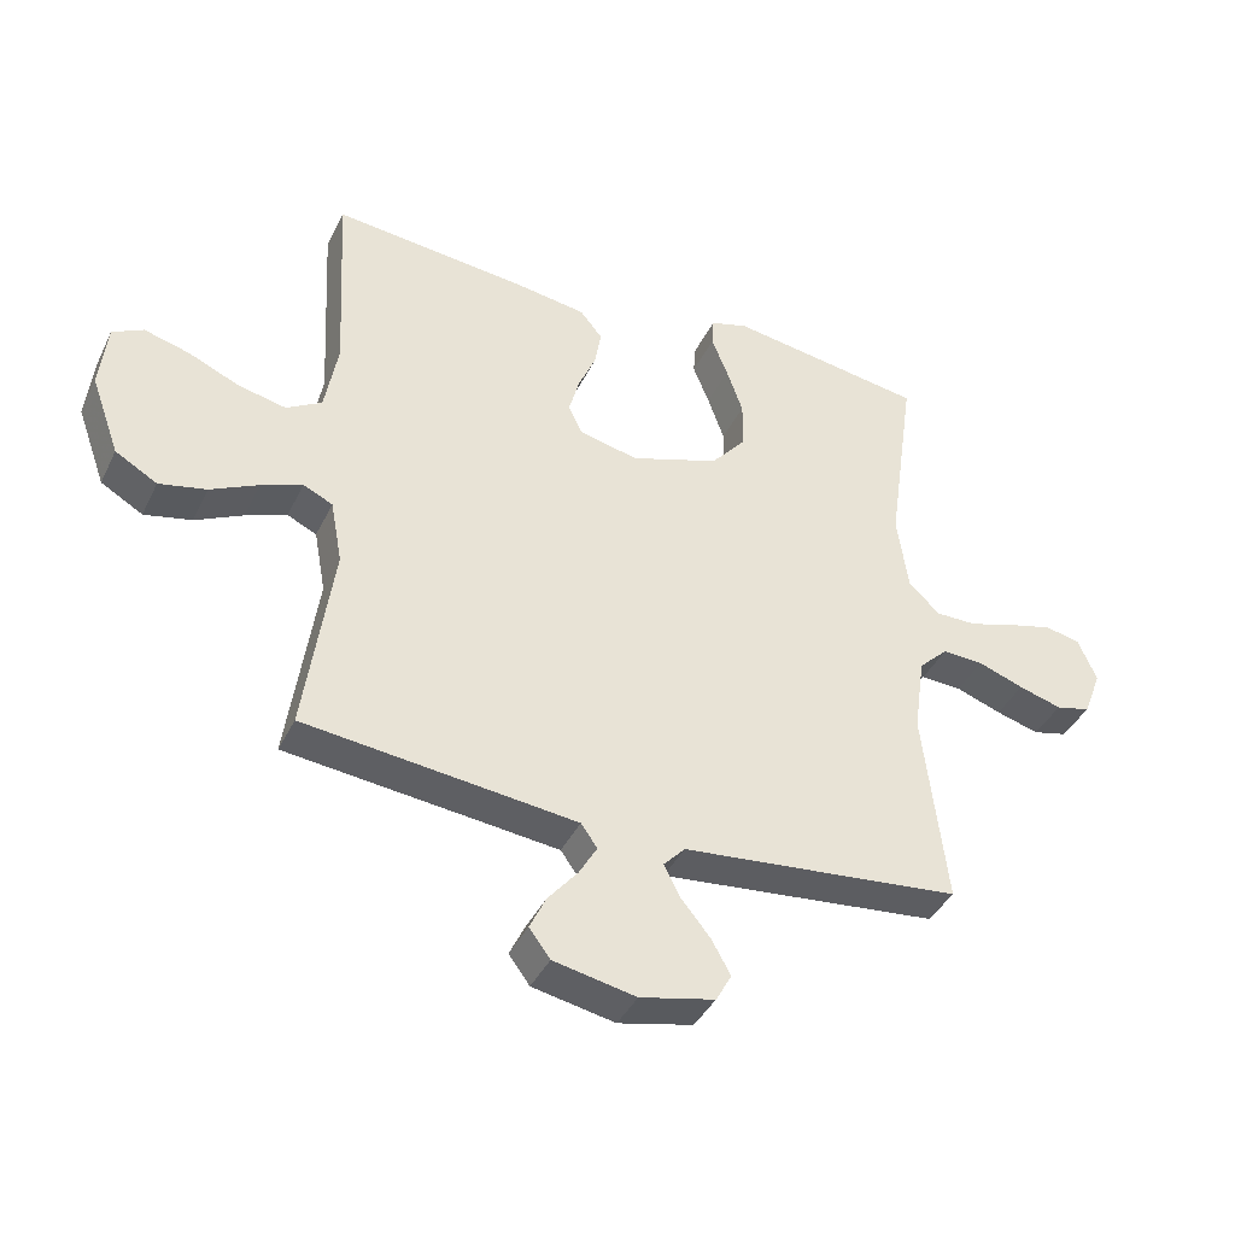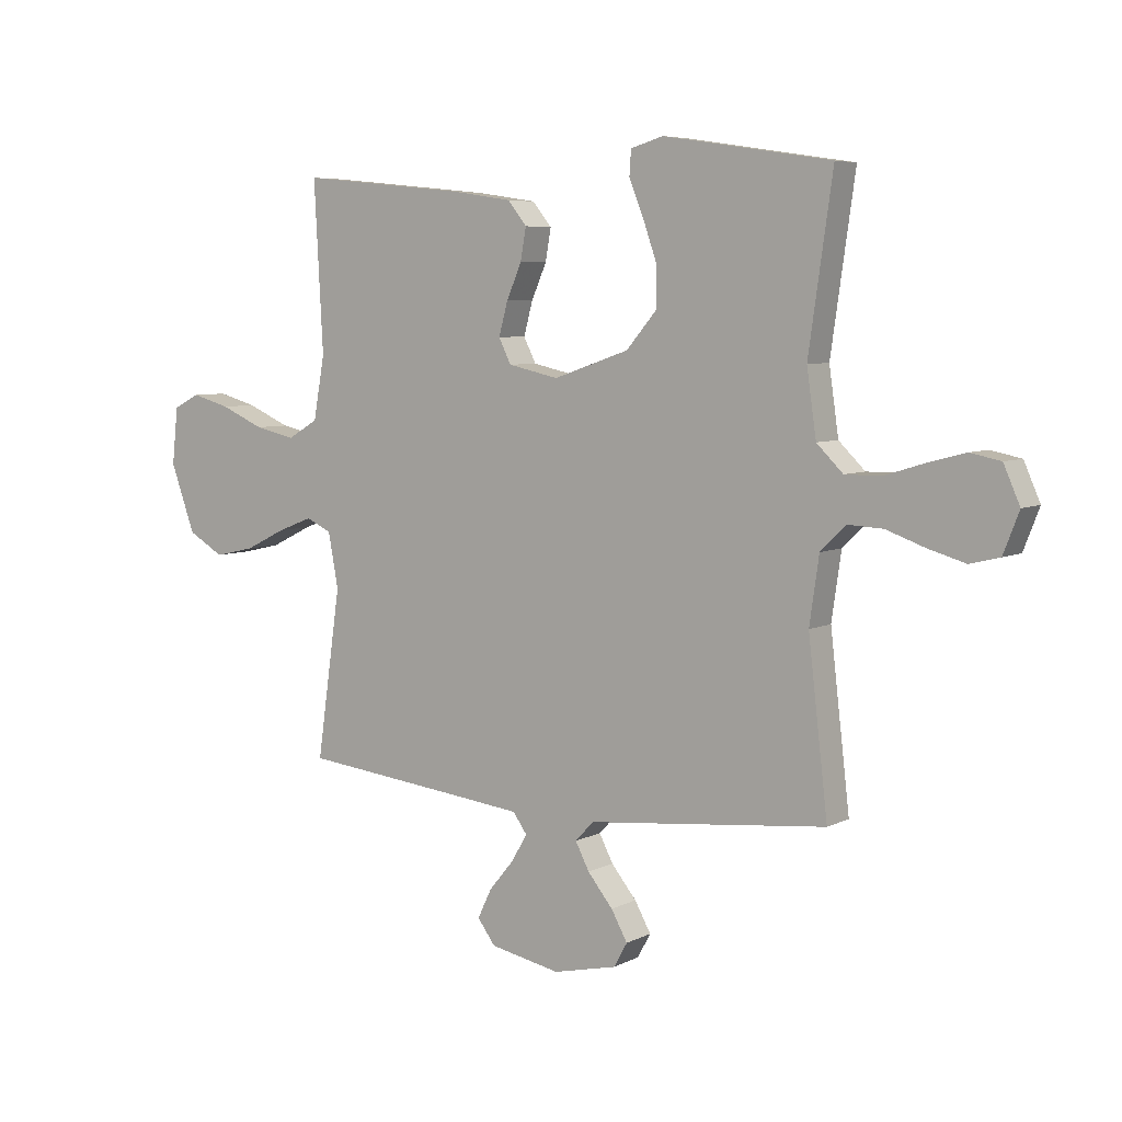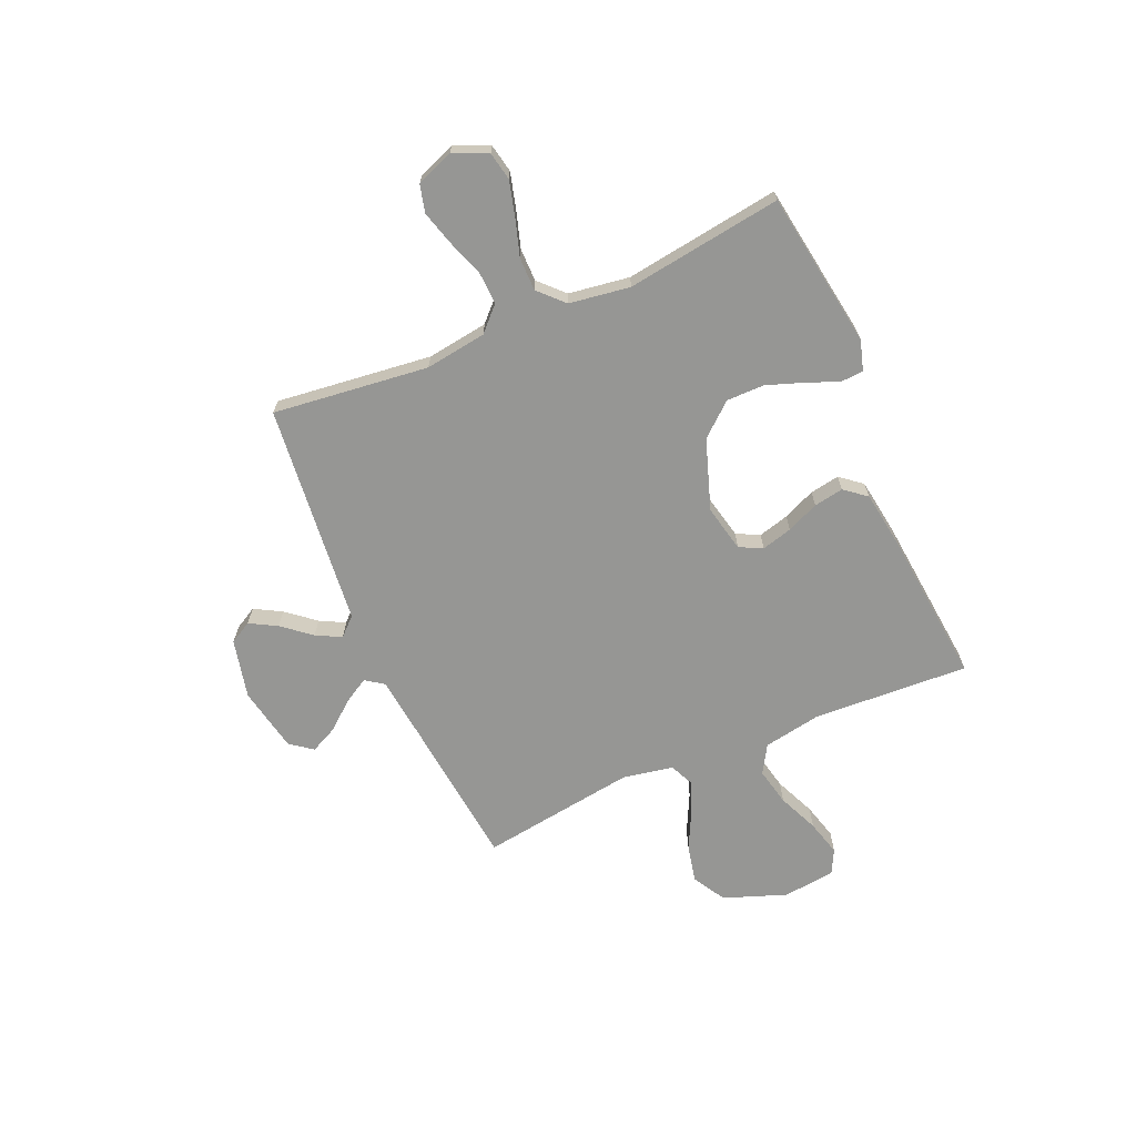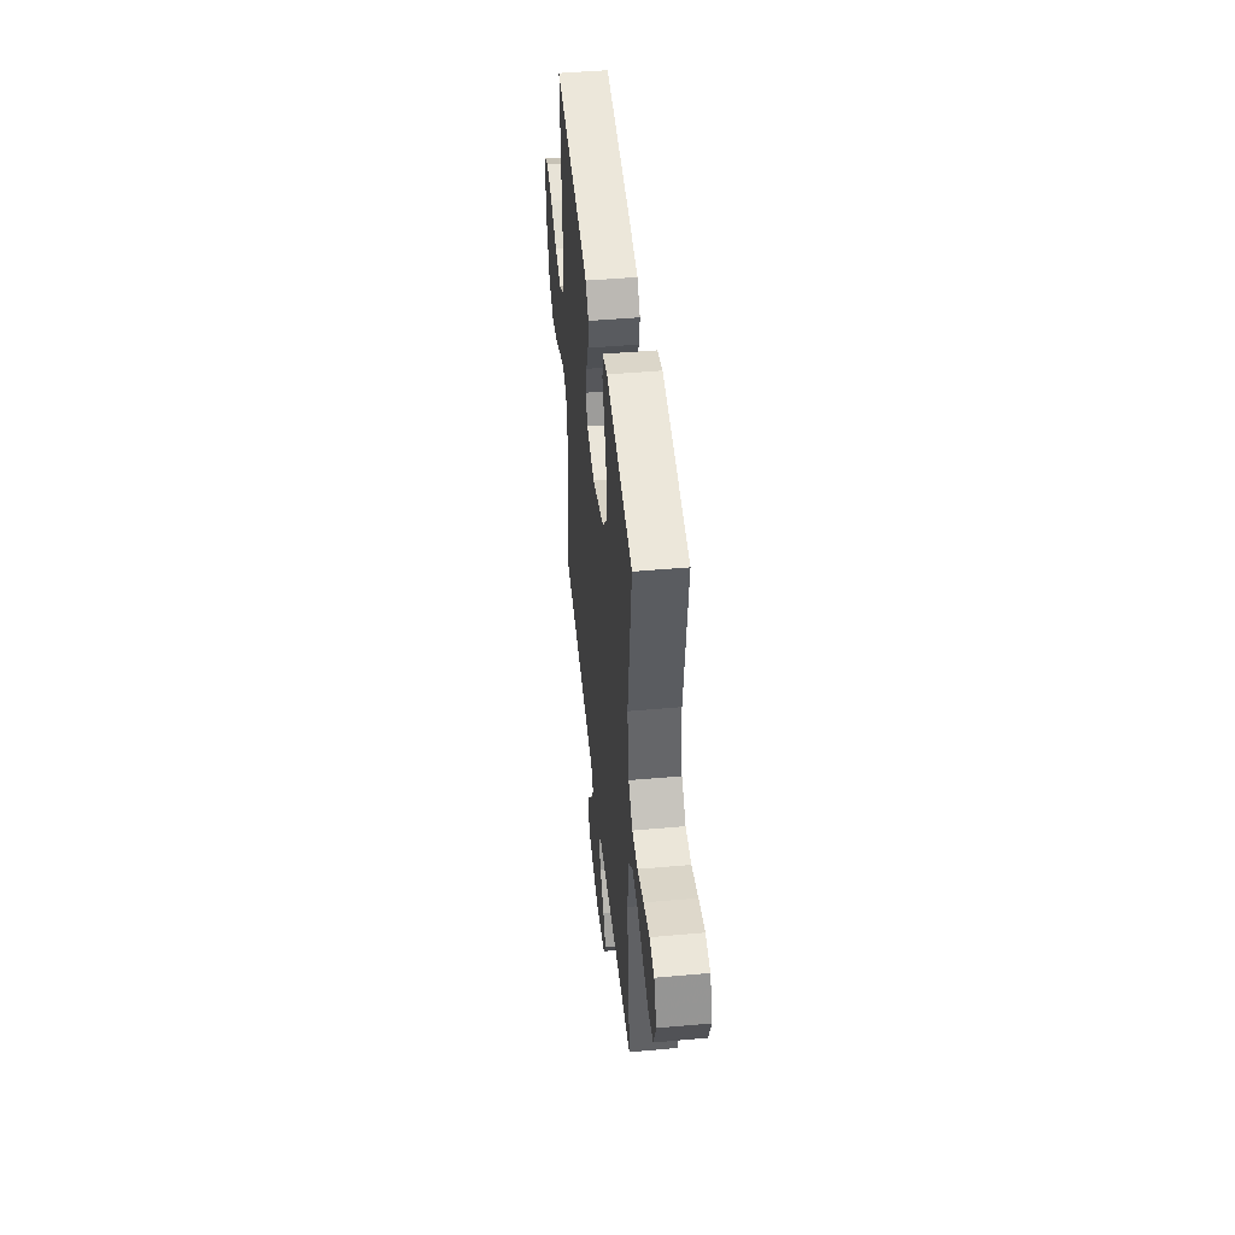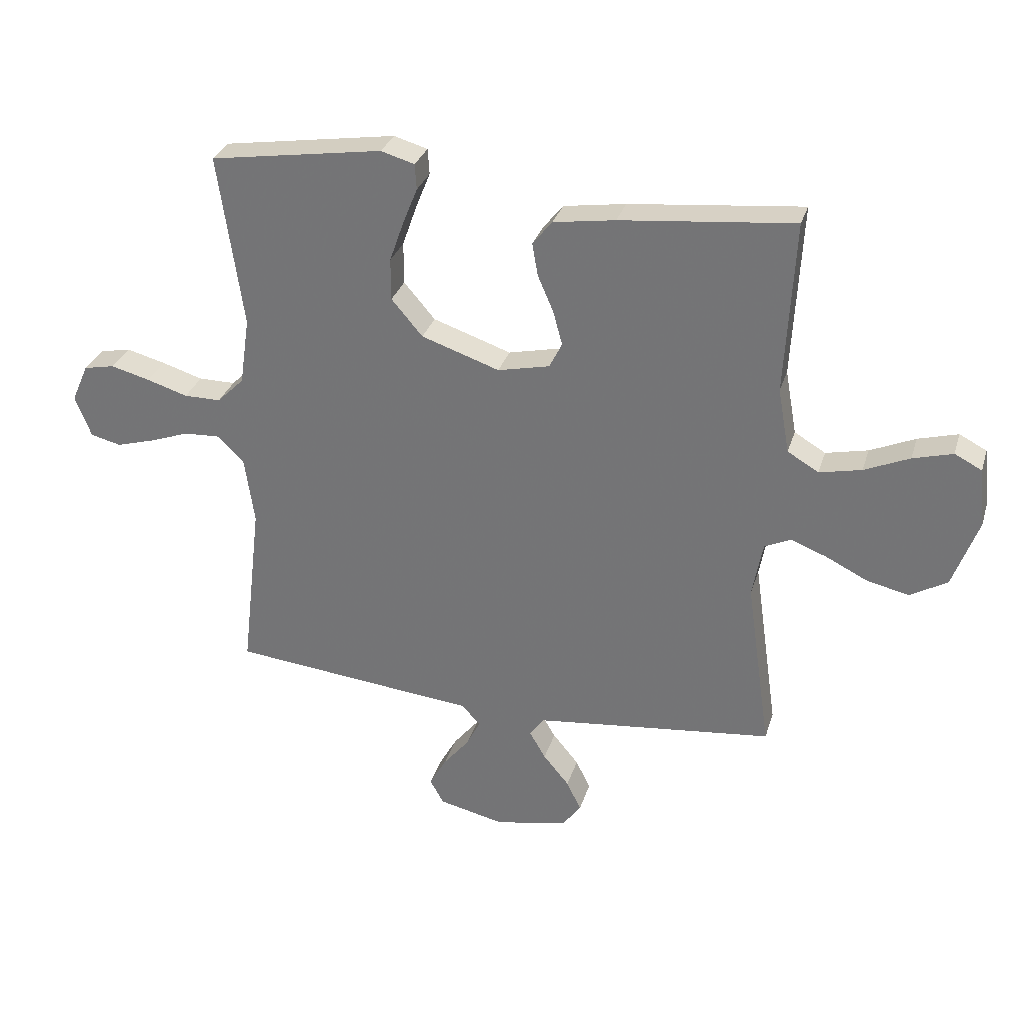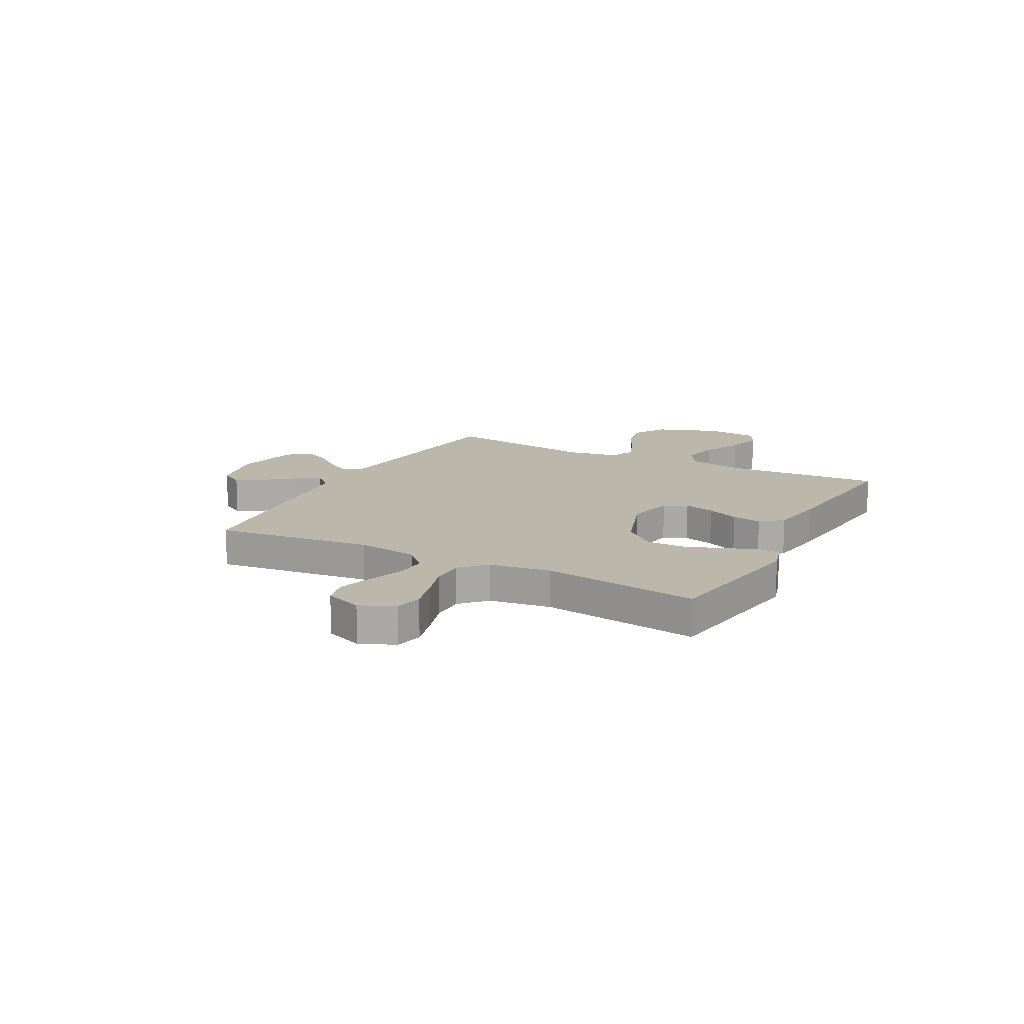
<metadata>
{"format":"obj","ext":"obj","renderer":"f3d","projection":"perspective","resolution":1024,"background":"white","views":[{"elev":-40.0,"azim":155.9,"up":"+Z"},{"elev":6.1,"azim":-145.4,"up":"+Z"},{"elev":-67.7,"azim":-66.6,"up":"+Y"},{"elev":46.8,"azim":-95.8,"up":"+Z"},{"elev":30.5,"azim":15.9,"up":"+Z"},{"elev":14.4,"azim":-62.2,"up":"+Y"}]}
</metadata>
<code>
v -0.5 0.07 0.5
v -0.2 0.07 0.546
v -0.142 0.07 0.529
v -0.139 0.07 0.485
v -0.164 0.07 0.423
v -0.189 0.07 0.352
v -0.189 0.07 0.279
v -0.135 0.07 0.216
v 0 0.07 0.17
v 0.09 0.07 0.19
v 0.112 0.07 0.234
v 0.096 0.07 0.293
v 0.069 0.07 0.355
v 0.059 0.07 0.412
v 0.093 0.07 0.454
v 0.2 0.07 0.47
v 0.5 0.07 0.5
v 0.484 0.07 0.2
v 0.504 0.07 0.088
v 0.558 0.07 0.056
v 0.631 0.07 0.072
v 0.709 0.07 0.106
v 0.778 0.07 0.125
v 0.825 0.07 0.101
v 0.836 0.07 0
v 0.792 0.07 -0.121
v 0.728 0.07 -0.158
v 0.656 0.07 -0.142
v 0.583 0.07 -0.106
v 0.52 0.07 -0.082
v 0.475 0.07 -0.103
v 0.457 0.07 -0.2
v 0.5 0.07 -0.5
v 0.2 0.07 -0.533
v 0.085 0.07 -0.546
v 0.06 0.07 -0.581
v 0.088 0.07 -0.629
v 0.133 0.07 -0.683
v 0.158 0.07 -0.735
v 0.126 0.07 -0.778
v 0 0.07 -0.803
v -0.114 0.07 -0.777
v -0.138 0.07 -0.734
v -0.109 0.07 -0.682
v -0.064 0.07 -0.627
v -0.039 0.07 -0.579
v -0.072 0.07 -0.544
v -0.2 0.07 -0.531
v -0.5 0.07 -0.5
v -0.465 0.07 -0.2
v -0.482 0.07 -0.082
v -0.527 0.07 -0.038
v -0.59 0.07 -0.041
v -0.66 0.07 -0.066
v -0.726 0.07 -0.085
v -0.779 0.07 -0.072
v -0.807 0.07 0
v -0.778 0.07 0.066
v -0.724 0.07 0.077
v -0.656 0.07 0.059
v -0.585 0.07 0.037
v -0.521 0.07 0.037
v -0.474 0.07 0.083
v -0.457 0.07 0.2
v -0.5 0 0.5
v -0.2 0 0.546
v -0.142 0 0.529
v -0.139 0 0.485
v -0.164 0 0.423
v -0.189 0 0.352
v -0.189 0 0.279
v -0.135 0 0.216
v 0 0 0.17
v 0.09 0 0.19
v 0.112 0 0.234
v 0.096 0 0.293
v 0.069 0 0.355
v 0.059 0 0.412
v 0.093 0 0.454
v 0.2 0 0.47
v 0.5 0 0.5
v 0.484 0 0.2
v 0.504 0 0.088
v 0.558 0 0.056
v 0.631 0 0.072
v 0.709 0 0.106
v 0.778 0 0.125
v 0.825 0 0.101
v 0.836 0 0
v 0.792 0 -0.121
v 0.728 0 -0.158
v 0.656 0 -0.142
v 0.583 0 -0.106
v 0.52 0 -0.082
v 0.475 0 -0.103
v 0.457 0 -0.2
v 0.5 0 -0.5
v 0.2 0 -0.533
v 0.085 0 -0.546
v 0.06 0 -0.581
v 0.088 0 -0.629
v 0.133 0 -0.683
v 0.158 0 -0.735
v 0.126 0 -0.778
v 0 0 -0.803
v -0.114 0 -0.777
v -0.138 0 -0.734
v -0.109 0 -0.682
v -0.064 0 -0.627
v -0.039 0 -0.579
v -0.072 0 -0.544
v -0.2 0 -0.531
v -0.5 0 -0.5
v -0.465 0 -0.2
v -0.482 0 -0.082
v -0.527 0 -0.038
v -0.59 0 -0.041
v -0.66 0 -0.066
v -0.726 0 -0.085
v -0.779 0 -0.072
v -0.807 0 0
v -0.778 0 0.066
v -0.724 0 0.077
v -0.656 0 0.059
v -0.585 0 0.037
v -0.521 0 0.037
v -0.474 0 0.083
v -0.457 0 0.2
f 58 59 60 61
f 56 57 58 61
f 56 61 62
f 53 54 55 56
f 53 56 62
f 52 53 62 63
f 47 48 49 50
f 47 50 51
f 46 47 51
f 42 43 44 45
f 42 45 46
f 41 42 46
f 40 41 46
f 37 38 39 40
f 36 37 40 46
f 35 36 46 51
f 32 33 34
f 31 32 34 35
f 26 27 28 29
f 26 29 30
f 25 26 30
f 24 25 30
f 21 22 23 24
f 20 21 24 30
f 19 20 30 31
f 15 16 17 18
f 12 13 14 15
f 11 12 15 18
f 10 11 18 19
f 2 3 4 5
f 64 1 2 5
f 63 64 5 6
f 9 10 19 31
f 8 9 31 35
f 7 8 35 51
f 51 52 63
f 6 7 51 63
f 125 124 123 122
f 125 122 121 120
f 126 125 120
f 120 119 118 117
f 126 120 117
f 127 126 117 116
f 114 113 112 111
f 115 114 111
f 115 111 110
f 109 108 107 106
f 110 109 106
f 110 106 105
f 110 105 104
f 104 103 102 101
f 110 104 101 100
f 115 110 100 99
f 98 97 96
f 99 98 96 95
f 93 92 91 90
f 94 93 90
f 94 90 89
f 94 89 88
f 88 87 86 85
f 94 88 85 84
f 95 94 84 83
f 82 81 80 79
f 79 78 77 76
f 82 79 76 75
f 83 82 75 74
f 69 68 67 66
f 69 66 65 128
f 70 69 128 127
f 95 83 74 73
f 99 95 73 72
f 115 99 72 71
f 127 116 115
f 127 115 71 70
f 1 65 66 2
f 2 66 67 3
f 3 67 68 4
f 4 68 69 5
f 5 69 70 6
f 6 70 71 7
f 7 71 72 8
f 8 72 73 9
f 9 73 74 10
f 10 74 75 11
f 11 75 76 12
f 12 76 77 13
f 13 77 78 14
f 14 78 79 15
f 15 79 80 16
f 16 80 81 17
f 17 81 82 18
f 18 82 83 19
f 19 83 84 20
f 20 84 85 21
f 21 85 86 22
f 22 86 87 23
f 23 87 88 24
f 24 88 89 25
f 25 89 90 26
f 26 90 91 27
f 27 91 92 28
f 28 92 93 29
f 29 93 94 30
f 30 94 95 31
f 31 95 96 32
f 32 96 97 33
f 33 97 98 34
f 34 98 99 35
f 35 99 100 36
f 36 100 101 37
f 37 101 102 38
f 38 102 103 39
f 39 103 104 40
f 40 104 105 41
f 41 105 106 42
f 42 106 107 43
f 43 107 108 44
f 44 108 109 45
f 45 109 110 46
f 46 110 111 47
f 47 111 112 48
f 48 112 113 49
f 49 113 114 50
f 50 114 115 51
f 51 115 116 52
f 52 116 117 53
f 53 117 118 54
f 54 118 119 55
f 55 119 120 56
f 56 120 121 57
f 57 121 122 58
f 58 122 123 59
f 59 123 124 60
f 60 124 125 61
f 61 125 126 62
f 62 126 127 63
f 63 127 128 64
f 64 128 65 1

</code>
